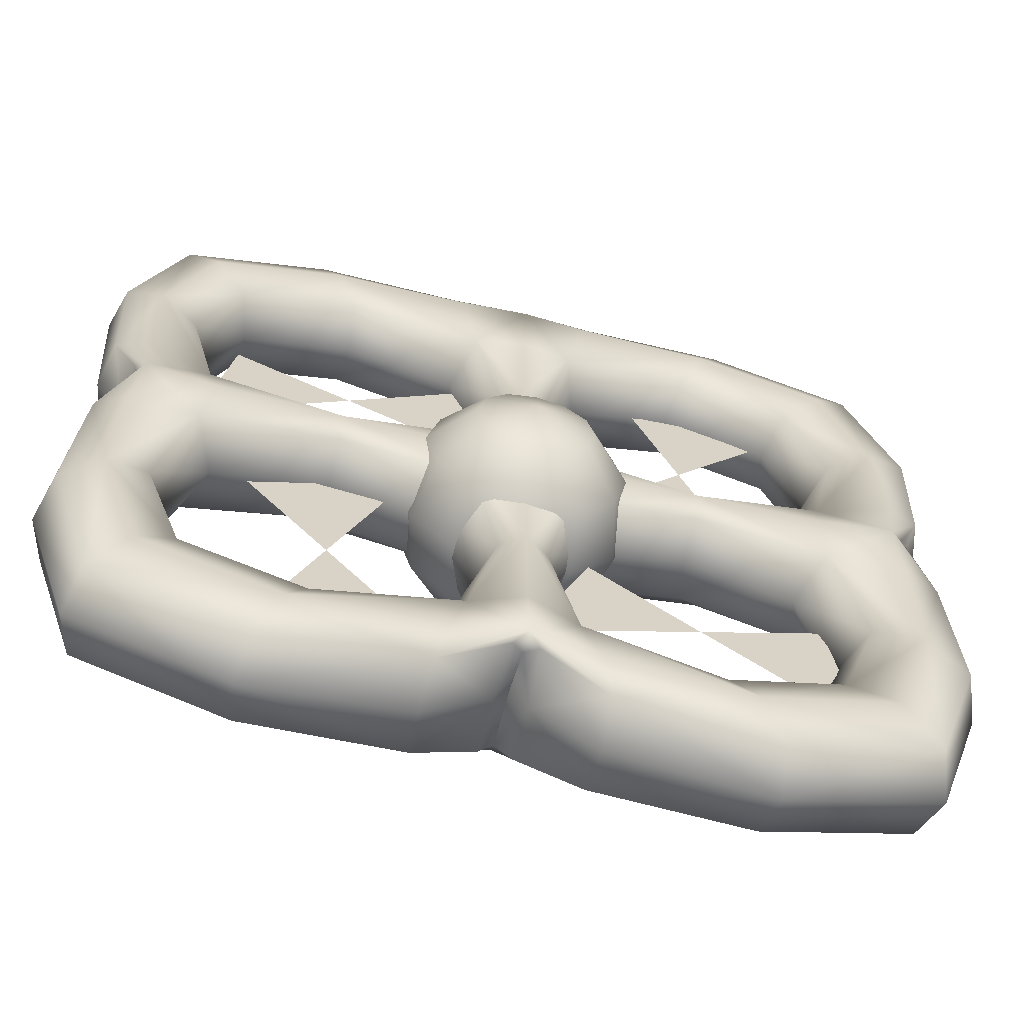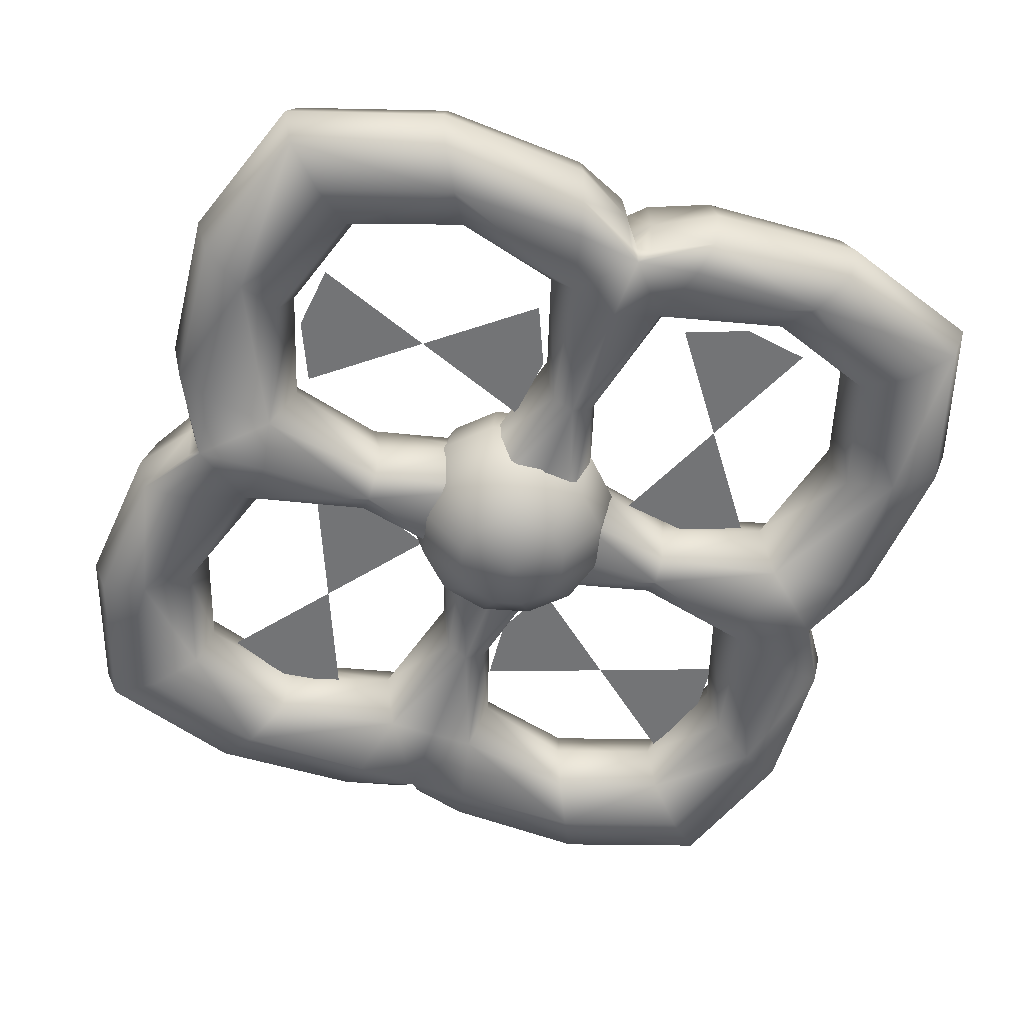
<metadata>
{"format":"obj","ext":"obj","renderer":"f3d","projection":"perspective","resolution":1024,"background":"white","views":[{"elev":-63.9,"azim":-13.9,"up":"+Z"},{"elev":-56.2,"azim":-109.5,"up":"+Y"}]}
</metadata>
<code>
v 0 -0.2697 0
v 0 0.2697 0
v 0.1348 -0.2336 0
v 0.1168 -0.2336 0.06742
v 0.06742 -0.2336 0.1168
v 8.257e-18 -0.2336 0.1348
v -0.06742 -0.2336 0.1168
v -0.1168 -0.2336 0.06742
v -0.1348 -0.2336 1.651e-17
v -0.1168 -0.2336 -0.06742
v -0.06742 -0.2336 -0.1168
v -2.477e-17 -0.2336 -0.1348
v 0.06742 -0.2336 -0.1168
v 0.1168 -0.2336 -0.06742
v 0.2336 -0.1348 0
v 0.2023 -0.1348 0.1168
v 0.1168 -0.1348 0.2023
v 1.43e-17 -0.1348 0.2336
v -0.1168 -0.1348 0.2023
v -0.2023 -0.1348 0.1168
v -0.2336 -0.1348 2.86e-17
v -0.2023 -0.1348 -0.1168
v -0.1168 -0.1348 -0.2023
v -4.29e-17 -0.1348 -0.2336
v 0.1168 -0.1348 -0.2023
v 0.2023 -0.1348 -0.1168
v 0.2697 0 0
v 0.2336 0 0.1348
v 0.1348 0 0.2336
v 1.651e-17 0 0.2697
v -0.1348 0 0.2336
v -0.2336 0 0.1348
v -0.2697 0 3.303e-17
v -0.2336 0 -0.1348
v -0.1348 0 -0.2336
v -4.954e-17 0 -0.2697
v 0.1348 0 -0.2336
v 0.2336 0 -0.1348
v 0.2336 0.1348 0
v 0.2023 0.1348 0.1168
v 0.1168 0.1348 0.2023
v 1.43e-17 0.1348 0.2336
v -0.1168 0.1348 0.2023
v -0.2023 0.1348 0.1168
v -0.2336 0.1348 2.86e-17
v -0.2023 0.1348 -0.1168
v -0.1168 0.1348 -0.2023
v -4.29e-17 0.1348 -0.2336
v 0.1168 0.1348 -0.2023
v 0.2023 0.1348 -0.1168
v 0.1348 0.2336 0
v 0.1168 0.2336 0.06742
v 0.06742 0.2336 0.1168
v 8.257e-18 0.2336 0.1348
v -0.06742 0.2336 0.1168
v -0.1168 0.2336 0.06742
v -0.1348 0.2336 1.651e-17
v -0.1168 0.2336 -0.06742
v -0.06742 0.2336 -0.1168
v -2.477e-17 0.2336 -0.1348
v 0.06742 0.2336 -0.1168
v 0.1168 0.2336 -0.06742
f 3 15 16 4
f 4 16 17 5
f 5 17 18 6
f 6 18 19 7
f 7 19 20 8
f 8 20 21 9
f 9 21 22 10
f 10 22 23 11
f 11 23 24 12
f 12 24 25 13
f 13 25 26 14
f 14 26 15 3
f 15 27 28 16
f 16 28 29 17
f 17 29 30 18
f 18 30 31 19
f 19 31 32 20
f 20 32 33 21
f 21 33 34 22
f 22 34 35 23
f 23 35 36 24
f 24 36 37 25
f 25 37 38 26
f 26 38 27 15
f 27 39 40 28
f 28 40 41 29
f 29 41 42 30
f 30 42 43 31
f 31 43 44 32
f 32 44 45 33
f 33 45 46 34
f 34 46 47 35
f 35 47 48 36
f 36 48 49 37
f 37 49 50 38
f 38 50 39 27
f 39 51 52 40
f 40 52 53 41
f 41 53 54 42
f 42 54 55 43
f 43 55 56 44
f 44 56 57 45
f 45 57 58 46
f 46 58 59 47
f 47 59 60 48
f 48 60 61 49
f 49 61 62 50
f 50 62 51 39
f 1 3 4
f 52 51 2
f 1 4 5
f 53 52 2
f 1 5 6
f 54 53 2
f 1 6 7
f 55 54 2
f 1 7 8
f 56 55 2
f 1 8 9
f 57 56 2
f 1 9 10
f 58 57 2
f 1 10 11
f 59 58 2
f 1 11 12
f 60 59 2
f 1 12 13
f 61 60 2
f 1 13 14
f 62 61 2
f 1 14 3
f 51 62 2
v -0.1185 -0.1152 -0.09939
v -0.1214 0.1152 -0.1021
v 0.1126 -0.1152 -0.09939
v 0.1152 0.1152 -0.1021
v 0.1126 -0.1152 0.1183
v 0.1152 0.1152 0.1209
v -0.1185 -0.1152 0.1183
v -0.1214 0.1152 0.1209
v -0.1212 -0.116 -0.6944
v -0.1258 0.116 -0.6955
v 0.1153 -0.116 -0.6944
v 0.1194 0.116 -0.6955
v 0.1153 -0.116 0.6961
v 0.1195 0.116 0.697
v -0.1209 -0.116 0.6961
v -0.1254 0.116 0.697
v -0.1798 -0.111 -0.9432
v -0.1821 0.1094 -0.9406
v 0.1726 -0.111 -0.9432
v 0.1748 0.1094 -0.9406
v 0.1726 -0.111 0.9432
v 0.1748 0.1094 0.9406
v -0.1766 -0.111 0.9432
v -0.1789 0.1094 0.9406
v 0.706 -0.116 -0.1022
v 0.7072 0.116 -0.1065
v 0.706 -0.116 0.121
v 0.7072 0.116 0.1247
v 0.6845 -0.1028 -0.6735
v 0.6845 0.1028 -0.6735
v 0.6845 -0.1028 0.676
v 0.6845 0.1028 0.676
v -0.9623 -0.111 -0.1609
v -0.9602 0.1094 -0.163
v -0.8688 0.1028 0.8585
v -0.8688 -0.1028 0.8585
v -0.7364 -0.116 -0.1022
v -0.7379 0.116 -0.1065
v -0.7364 -0.116 0.121
v -0.7379 0.116 0.1248
v -0.7127 -0.1028 -0.6735
v -0.7127 0.1028 -0.6735
v -0.7126 -0.1028 0.676
v -0.7126 0.1028 0.676
v 0.8644 -0.1028 0.8585
v 0.8644 0.1028 0.8585
v -0.8693 -0.1028 -0.8559
v -0.8693 0.1028 -0.8559
v 0.958 -0.111 -0.1608
v 0.9556 0.1094 -0.163
v 0.958 -0.111 0.1776
v 0.9556 0.1094 0.1796
v -0.9623 -0.111 0.1776
v -0.9602 0.1094 0.1796
v 0.8644 -0.1028 -0.8559
v 0.8644 0.1028 -0.8559
v -0.003087 0.1517 0.7148
v -0.002999 -0.1047 0.8366
v -0.003415 0.1424 0.793
v -0.003633 0.1517 -0.7139
v -0.00386 -0.1047 -0.8366
v -0.003979 0.1424 -0.793
v 0.7355 0.1517 0.007229
v 0.8828 -0.1047 0.006818
v 0.8449 0.1424 0.00588
v -0.8846 -0.1047 0.006752
v -0.8496 0.1424 0.005891
v -0.7621 0.1517 0.007587
v -0.002173 0.1371 0.4669
v -0.05615 0.1028 0.4182
v -0.0299 0.1426 0.6798
v 0.02445 0.1426 0.6798
v 0.05256 0.1028 0.4182
v -0.001795 0.1371 0.1578
v -0.002129 -0.1581 0.8397
v 0.1531 -0.1424 0.8593
v 0.02453 -0.1354 0.8624
v -0.02983 -0.1354 0.8624
v -0.1585 -0.1424 0.8593
v -0.001784 -0.1424 0.6738
v -0.00238 0.1371 -0.4587
v 0.05251 0.1028 -0.4084
v 0.02408 0.1426 -0.6777
v -0.03058 0.1426 -0.6777
v -0.05621 0.1028 -0.4084
v -0.001847 0.1371 -0.1403
v -0.003083 -0.1581 -0.8397
v -0.1603 -0.1424 -0.8593
v -0.03185 -0.1354 -0.8624
v 0.02433 -0.1354 -0.8624
v 0.1529 -0.1424 -0.8593
v -0.002023 -0.1424 -0.6713
v 0.4711 0.1371 0.009281
v 0.4211 0.1028 0.06006
v 0.6928 0.1426 0.03311
v 0.6928 0.1426 -0.01692
v 0.4211 0.1028 -0.04
v 0.1528 0.1371 0.01003
v 0.8619 -0.1581 0.009081
v 0.8717 -0.1424 -0.1412
v 0.8986 -0.1354 -0.01728
v 0.8986 -0.1354 0.03275
v 0.8717 -0.1424 0.1586
v 0.6856 -0.1424 0.00998
v -0.4941 0.1371 0.009464
v -0.4416 0.1028 -0.03995
v -0.7212 0.1426 -0.01659
v -0.7212 0.1426 0.03343
v -0.4416 0.1028 0.0601
v -0.161 0.1371 0.01008
v -0.8764 -0.1581 0.009058
v -0.8889 -0.1424 0.1586
v -0.9023 -0.1354 0.0327
v -0.9023 -0.1354 -0.01733
v -0.8889 -0.1424 -0.1412
v -0.7122 -0.1424 0.009974
v 0.03347 -0.004296 -0.8699
v 0.03338 0.1292 -0.8521
v 0.1791 -0.001074 -0.9711
v -0.003928 -0.006444 -0.8025
v 0.9108 -0.004296 0.04063
v 0.8892 0.1292 0.0407
v 0.9867 -0.001074 0.1839
v 0.8601 -0.006444 0.005786
v -0.03906 -0.004296 0.8699
v -0.03907 0.1292 0.8521
v -0.1826 -0.001074 0.9711
v -0.003395 -0.006444 0.8025
v -0.9109 -0.004296 -0.02612
v -0.8938 0.1292 -0.026
v -0.9868 -0.001074 -0.1674
v -0.8604 -0.006444 0.0057
v -0.001669 0.1371 0.01028
v -0.001669 -0.1371 0.01028
v -0.1435 -0.1371 0.01028
v -0.001669 -0.1371 -0.1236
v 0.1361 -0.1371 0.01028
v -0.001669 -0.1371 0.1415
v -0.001669 -0.1371 -0.3916
v -0.05603 -0.1028 -0.3916
v 0.05269 -0.1028 -0.3916
v 1.012 3.954e-10 -0.5306
v 0.9778 -0.1028 -0.5133
v 0.8944 0 -0.8863
v 0.9778 0.1028 -0.5133
v 0.9867 -0.001074 -0.1674
v -0.8931 -0.1371 -0.4611
v -0.9823 -0.1028 -0.5133
v -0.791 -0.1371 -0.7647
v -0.8038 -0.1028 -0.409
v -0.001669 -0.1371 0.4019
v 0.05269 -0.1028 0.4019
v -0.05603 -0.1028 0.4019
v -1.012 3.954e-10 0.5409
v -0.9823 -0.1028 0.5235
v -0.8948 1.977e-10 0.8889
v -0.9823 0.1028 0.5235
v -0.9868 -0.001074 0.1839
v 1.012 -3.954e-10 0.5409
v 0.9778 0.1028 0.5235
v 0.8944 0 0.8889
v 0.9778 -0.1028 0.5235
v 0.738 -3.954e-10 -0.3916
v 0.6546 -1.977e-10 -0.6431
v 0.7722 0.1028 -0.409
v 0.6546 -1.977e-10 -0.1402
v 0.7722 -0.1028 -0.409
v -0.04056 0.1591 -0.7984
v -0.04122 0.1292 -0.8521
v -0.1696 0.1426 -0.849
v -0.004132 0.17 -0.7647
v 0.4044 3.954e-10 0.7269
v 0.1542 0 0.6456
v 0.4215 -0.1028 0.7616
v 0.6546 1.977e-10 0.6456
v 0.4215 0.1028 0.7616
v -0.7741 -3.954e-10 0.4019
v -0.6866 -1.977e-10 0.6456
v -0.8038 0.1028 0.4193
v -0.6866 -1.977e-10 0.1582
v -0.8038 -0.1028 0.4193
v 0.03337 0.1591 0.7984
v 0.03341 0.1292 0.8521
v 0.162 0.1426 0.849
v -0.003476 0.17 0.7647
v 0.4044 -3.954e-10 -0.05642
v 0.1542 -1.977e-10 -0.1402
v 0.4044 -0.1028 -0.03975
v 0.4044 -0.1371 0.01028
v 0.4044 -0.1028 0.06031
v -0.8931 0.1371 0.4714
v -0.8804 0.1426 0.1666
v -0.7907 0.1371 0.7673
v -0.8931 -0.1371 0.4714
v -0.7907 -0.1371 0.7673
v -0.4848 -0.1371 -0.8659
v -0.5304 -0.1028 -0.9701
v -0.4393 -0.1028 -0.7616
v 0.4044 -3.954e-10 0.07698
v 0.1542 -1.977e-10 0.1582
v 0.6546 0 0.1582
v 0.4729 0.1371 -0.8659
v 0.4215 0.1028 -0.7616
v 0.7745 0.1371 -0.7647
v 0.5243 0.1028 -0.9701
v 0.1619 0.1426 -0.849
v 0.5414 -3.954e-10 -1.005
v 0.5243 -0.1028 -0.9701
v 0.4729 -0.1371 -0.8659
v 0.7745 -0.1371 -0.7647
v 0.4215 -0.1028 -0.7616
v 0.4729 -0.1371 0.8659
v 0.7745 -0.1371 0.7673
v 0.5243 -0.1028 0.9701
v 0.5414 3.954e-10 1.005
v 0.5243 0.1028 0.9701
v 0.1791 -0.001074 0.9711
v 0.4729 0.1371 0.8659
v 0.7745 0.1371 0.7673
v -0.4241 -0.1371 0.01028
v -0.4241 -0.1028 0.06031
v -0.4241 -0.1028 -0.03975
v -0.8931 0.1371 -0.4611
v -0.9823 0.1028 -0.5133
v -0.8804 0.1426 -0.1499
v -0.8038 0.1028 -0.409
v -0.791 0.1371 -0.7647
v -0.4836 0.1371 0.8659
v -0.5282 0.1028 0.9701
v -0.1678 0.1426 0.849
v -0.439 0.1028 0.7616
v -0.4241 -3.954e-10 0.07698
v -0.1616 -1.977e-10 0.1582
v -0.07415 -3.954e-10 0.4019
v -0.1616 -1.977e-10 0.6456
v -0.4241 -3.954e-10 -0.7269
v -0.1616 -1.977e-10 -0.6431
v -0.4393 0.1028 -0.7616
v -0.6866 -1.977e-10 -0.6431
v -0.5455 -3.954e-10 -1.005
v -0.8954 -1.977e-10 -0.8863
v -0.5304 0.1028 -0.9701
v -0.1863 -0.001074 -0.9711
v -0.4848 0.1371 -0.8659
v -0.4241 -3.954e-10 0.7269
v -0.439 -0.1028 0.7616
v -0.5431 3.954e-10 1.005
v -0.5282 -0.1028 0.9701
v -0.4836 -0.1371 0.8659
v 0.8244 0.1591 -0.02582
v 0.8892 0.1292 -0.026
v 0.8623 0.1426 -0.15
v 0.799 0.17 0.006161
v 0.875 0.1371 -0.4611
v 0.875 -0.1371 -0.4611
v 0.875 -0.1371 0.4714
v 0.7722 -0.1028 0.4193
v 0.875 0.1371 0.4714
v 0.8623 0.1426 0.1666
v 0.7722 0.1028 0.4193
v -0.4241 -3.954e-10 -0.05642
v -0.1616 -1.977e-10 -0.1402
v -0.6866 -1.977e-10 -0.1402
v -0.7741 -3.954e-10 -0.3916
v 0.07081 -3.954e-10 -0.3916
v 0.1542 -1.977e-10 -0.6431
v -0.07415 -3.954e-10 -0.3916
v 0.07081 -3.954e-10 0.4019
v 0.4044 -3.954e-10 -0.7269
v -0.8425 0.1591 -0.02562
v -0.8172 0.17 0.006462
v -1.012 -3.954e-10 -0.5306
v 0.03342 -0.004296 0.8699
v -0.03911 0.1591 0.7984
v -0.04144 -0.004296 -0.8699
v 0.03313 0.1591 -0.7984
v 0.9108 -0.004296 -0.02607
v 0.8244 0.1591 0.04088
v -0.9109 -0.004296 0.04058
v -0.8938 0.1292 0.0407
v -0.8425 0.1591 0.04108
v 0.738 3.954e-10 0.4019
f 78 133 131 132
f 119 134 131 133
f 76 135 131 134
f 68 136 131 135
f 70 132 131 136
f 83 139 137 138
f 120 140 137 139
f 85 141 137 140
f 77 142 137 141
f 75 138 137 142
f 74 145 143 144
f 122 146 143 145
f 72 147 143 146
f 64 148 143 147
f 66 144 143 148
f 79 151 149 150
f 123 152 149 151
f 81 153 149 152
f 73 154 149 153
f 71 150 149 154
f 90 157 155 156
f 125 158 155 157
f 88 159 155 158
f 66 160 155 159
f 68 156 155 160
f 111 163 161 162
f 126 164 161 163
f 113 165 161 164
f 89 166 161 165
f 87 162 161 166
f 100 169 167 168
f 130 170 167 169
f 102 171 167 170
f 70 172 167 171
f 64 168 167 172
f 115 175 173 174
f 128 176 173 175
f 95 177 173 176
f 99 178 173 177
f 101 174 173 178
f 82 181 179 180
f 81 152 179 181
f 123 182 179 152
f 124 180 179 182
f 114 185 183 184
f 113 164 183 185
f 126 186 183 164
f 127 184 183 186
f 86 189 187 188
f 85 140 187 189
f 120 190 187 140
f 121 188 187 190
f 96 193 191 192
f 95 176 191 193
f 128 194 191 176
f 129 192 191 194
f 70 136 195 172
f 68 160 195 136
f 66 148 195 160
f 64 172 195 148
f 63 198 196 197
f 65 199 196 198
f 67 200 196 199
f 69 197 196 200
f 71 154 201 202
f 73 203 201 154
f 65 198 201 203
f 63 202 201 198
f 117 206 204 205
f 118 207 204 206
f 112 208 204 207
f 111 205 204 208
f 95 210 209 177
f 109 211 209 210
f 103 212 209 211
f 99 177 209 212
f 75 142 213 214
f 77 215 213 142
f 69 200 213 215
f 67 214 213 200
f 98 218 216 217
f 97 219 216 218
f 116 220 216 219
f 115 217 216 220
f 108 223 221 222
f 107 224 221 223
f 113 185 221 224
f 114 222 221 185
f 226 225 227 92
f 227 225 228 88
f 228 225 229 87
f 229 225 226 91
f 80 232 230 231
f 72 146 230 232
f 122 233 230 146
f 124 231 230 233
f 235 234 236 75
f 236 234 237 93
f 237 234 238 94
f 238 234 235 76
f 240 239 241 106
f 241 239 242 102
f 242 239 243 101
f 243 239 240 105
f 84 246 244 245
f 76 134 244 246
f 119 247 244 134
f 121 245 244 247
f 228 248 159 88
f 159 248 249 66
f 249 248 250 65
f 250 248 228 87
f 87 166 251 250
f 89 252 251 166
f 67 199 251 252
f 65 250 251 199
f 116 219 253 254
f 97 255 253 219
f 106 241 253 255
f 102 254 253 241
f 98 217 256 257
f 115 174 256 217
f 101 243 256 174
f 105 257 256 243
f 109 259 258 211
f 79 150 258 259
f 71 260 258 150
f 103 211 258 260
f 262 261 156 68
f 156 261 263 90
f 263 261 252 89
f 252 261 262 67
f 92 266 264 265
f 118 267 264 266
f 82 268 264 267
f 74 265 264 268
f 118 206 269 267
f 117 270 269 206
f 81 181 269 270
f 82 267 269 181
f 117 272 271 270
f 91 273 271 272
f 73 153 271 273
f 81 270 271 153
f 93 275 274 236
f 107 276 274 275
f 83 138 274 276
f 75 236 274 138
f 107 223 277 276
f 108 278 277 223
f 84 279 277 278
f 83 276 277 279
f 108 281 280 278
f 94 238 280 281
f 76 246 280 238
f 84 278 280 246
f 101 178 282 283
f 99 284 282 178
f 63 197 282 284
f 69 283 282 197
f 96 287 285 286
f 100 288 285 287
f 104 289 285 288
f 110 286 285 289
f 97 291 290 255
f 86 292 290 291
f 78 293 290 292
f 106 255 290 293
f 242 294 171 102
f 171 294 295 70
f 295 294 283 69
f 283 294 242 101
f 295 296 132 70
f 132 296 297 78
f 297 296 215 77
f 215 296 295 69
f 72 300 298 299
f 104 301 298 300
f 103 260 298 301
f 71 299 298 260
f 110 304 302 303
f 80 305 302 304
f 79 259 302 305
f 109 303 302 259
f 110 289 306 304
f 104 300 306 289
f 72 232 306 300
f 80 304 306 232
f 297 307 293 78
f 293 307 240 106
f 240 307 308 105
f 308 307 297 77
f 98 310 309 218
f 85 189 309 310
f 86 291 309 189
f 97 218 309 291
f 98 257 311 310
f 105 308 311 257
f 77 141 311 308
f 85 310 311 141
f 112 314 312 313
f 88 158 312 314
f 125 315 312 158
f 127 313 312 315
f 112 207 316 314
f 118 266 316 207
f 92 227 316 266
f 88 314 316 227
f 117 205 317 272
f 111 162 317 205
f 87 229 317 162
f 91 272 317 229
f 113 224 318 165
f 107 275 318 224
f 93 319 318 275
f 89 165 318 319
f 108 222 320 281
f 114 321 320 222
f 90 322 320 321
f 94 281 320 322
f 324 323 168 64
f 168 323 325 100
f 325 323 284 99
f 284 323 324 63
f 325 326 288 100
f 288 326 301 104
f 301 326 212 103
f 212 326 325 99
f 249 327 144 66
f 144 327 328 74
f 328 327 203 73
f 203 327 249 65
f 299 329 147 72
f 147 329 324 64
f 324 329 202 63
f 202 329 299 71
f 235 330 135 76
f 135 330 262 68
f 262 330 214 67
f 214 330 235 75
f 328 331 265 74
f 265 331 226 92
f 226 331 273 91
f 273 331 328 73
f 96 192 332 287
f 129 333 332 192
f 130 169 332 333
f 100 287 332 169
f 96 286 334 193
f 110 303 334 286
f 109 210 334 303
f 95 193 334 210
f 83 279 335 139
f 84 245 335 279
f 121 190 335 245
f 120 139 335 190
f 78 292 336 133
f 86 188 336 292
f 121 247 336 188
f 119 133 336 247
f 79 305 337 151
f 80 231 337 305
f 124 182 337 231
f 123 151 337 182
f 74 268 338 145
f 82 180 338 268
f 124 233 338 180
f 122 145 338 233
f 111 208 339 163
f 112 313 339 208
f 127 186 339 313
f 126 163 339 186
f 90 321 340 157
f 114 184 340 321
f 127 315 340 184
f 125 157 340 315
f 115 220 341 175
f 116 342 341 220
f 129 194 341 342
f 128 175 341 194
f 116 254 343 342
f 102 170 343 254
f 130 333 343 170
f 129 342 343 333
f 237 344 319 93
f 319 344 263 89
f 263 344 322 90
f 322 344 237 94
v -0.4071 0 0.4123
v -0.1229 0 0.2858
v -0.194 0 0.3175
v -0.265 0 0.3491
v -0.3361 0 0.3807
v -0.09778 0 0.4449
v -0.1751 0 0.4367
v -0.2525 0 0.4286
v -0.3298 0 0.4204
v -0.1555 0 0.5952
v -0.2184 0 0.5495
v -0.2813 0 0.5037
v -0.3442 0 0.458
v -0.6913 0 0.5388
v -0.6203 0 0.5072
v -0.5492 0 0.4755
v -0.4782 0 0.4439
v -0.6588 0 0.2294
v -0.5958 0 0.2751
v -0.5329 0 0.3209
v -0.47 0 0.3666
v -0.7165 0 0.3797
v -0.6391 0 0.3879
v -0.5618 0 0.396
v -0.4845 0 0.4042
f 346 347 351 350
f 347 348 352 351
f 348 349 353 352
f 349 345 353
f 350 351 355 354
f 351 352 356 355
f 352 353 357 356
f 353 345 357
f 366 367 363 362
f 367 368 364 363
f 368 369 365 364
f 369 345 365
f 358 359 367 366
f 359 360 368 367
f 360 361 369 368
f 361 345 369
v 0.4209 0 0.4123
v 0.6199 0 0.6514
v 0.5701 0 0.5916
v 0.5204 0 0.5319
v 0.4707 0 0.4721
v 0.4737 0 0.7189
v 0.4605 0 0.6422
v 0.4473 0 0.5656
v 0.4341 0 0.4889
v 0.3133 0 0.7042
v 0.3402 0 0.6312
v 0.3671 0 0.5582
v 0.394 0 0.4853
v 0.222 0 0.1732
v 0.2717 0 0.233
v 0.3215 0 0.2928
v 0.3712 0 0.3525
v 0.5285 0 0.1205
v 0.5016 0 0.1934
v 0.4747 0 0.2664
v 0.4478 0 0.3393
v 0.3682 0 0.1058
v 0.3814 0 0.1824
v 0.3946 0 0.259
v 0.4077 0 0.3357
f 371 372 376 375
f 372 373 377 376
f 373 374 378 377
f 374 370 378
f 375 376 380 379
f 376 377 381 380
f 377 378 382 381
f 378 370 382
f 391 392 388 387
f 392 393 389 388
f 393 394 390 389
f 394 370 390
f 383 384 392 391
f 384 385 393 392
f 385 386 394 393
f 386 370 394
v -0.4071 0 -0.3839
v -0.2947 0 -0.09385
v -0.3228 0 -0.1664
v -0.3509 0 -0.2389
v -0.379 0 -0.3114
v -0.4548 0 -0.0765
v -0.4429 0 -0.1533
v -0.431 0 -0.2302
v -0.419 0 -0.307
v -0.6021 0 -0.1415
v -0.5534 0 -0.2021
v -0.5046 0 -0.2627
v -0.4559 0 -0.3233
v -0.5195 0 -0.6739
v -0.4914 0 -0.6014
v -0.4633 0 -0.5289
v -0.4352 0 -0.4564
v -0.2122 0 -0.6263
v -0.2609 0 -0.5657
v -0.3096 0 -0.5051
v -0.3584 0 -0.4445
v -0.3595 0 -0.6913
v -0.3714 0 -0.6144
v -0.3833 0 -0.5376
v -0.3952 0 -0.4607
f 396 397 401 400
f 397 398 402 401
f 398 399 403 402
f 399 395 403
f 400 401 405 404
f 401 402 406 405
f 402 403 407 406
f 403 395 407
f 416 417 413 412
f 417 418 414 413
f 418 419 415 414
f 419 395 415
f 408 409 417 416
f 409 410 418 417
f 410 411 419 418
f 411 395 419
v 0.4209 0 -0.3839
v 0.1747 -2.01e-27 -0.1938
v 0.2363 -1.508e-27 -0.2413
v 0.2978 -1.005e-27 -0.2888
v 0.3594 -5.025e-28 -0.3363
v 0.6671 2.01e-27 -0.574
v 0.6056 1.508e-27 -0.5265
v 0.544 1.005e-27 -0.4789
v 0.4825 5.025e-28 -0.4314
v 0.7292 3.482e-27 -0.4254
v 0.6521 2.611e-27 -0.4151
v 0.5751 1.741e-27 -0.4047
v 0.498 8.704e-28 -0.3943
v 0.7087 4.02e-27 -0.2657
v 0.6367 3.015e-27 -0.2953
v 0.5648 2.01e-27 -0.3248
v 0.4929 1.005e-27 -0.3543
v 0.1127 -3.482e-27 -0.3423
v 0.1897 -2.611e-27 -0.3527
v 0.2668 -1.741e-27 -0.3631
v 0.3439 -8.704e-28 -0.3735
v 0.1332 -4.02e-27 -0.502
v 0.2051 -3.015e-27 -0.4725
v 0.2771 -2.01e-27 -0.443
v 0.349 -1.005e-27 -0.4134
f 437 438 442 441
f 438 439 443 442
f 439 440 444 443
f 440 420 444
f 425 426 430 429
f 426 427 431 430
f 427 428 432 431
f 428 420 432
f 429 430 434 433
f 430 431 435 434
f 431 432 436 435
f 432 420 436
f 421 422 438 437
f 422 423 439 438
f 423 424 440 439
f 424 420 440

</code>
